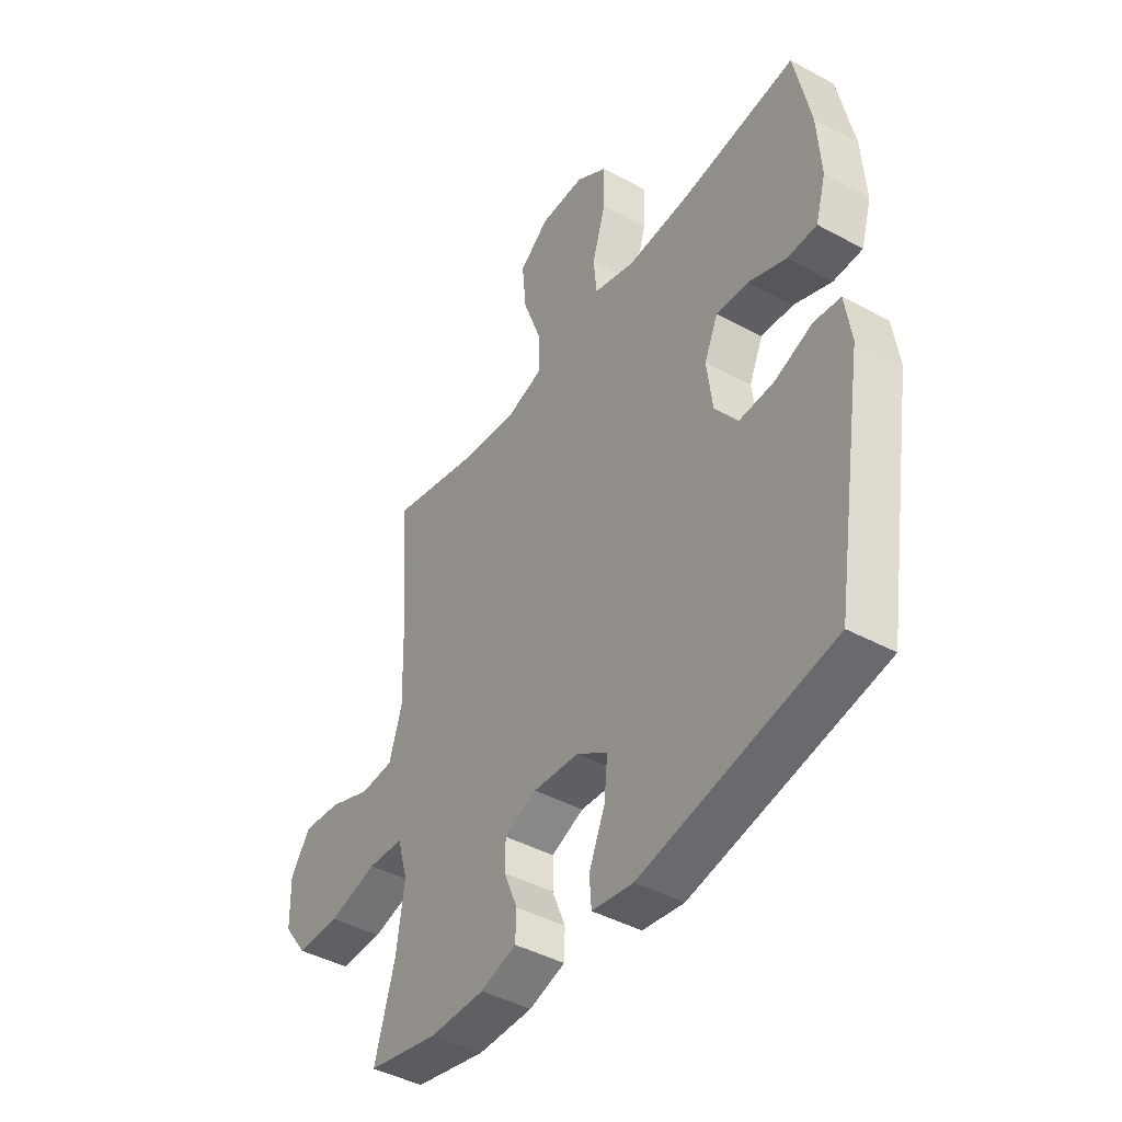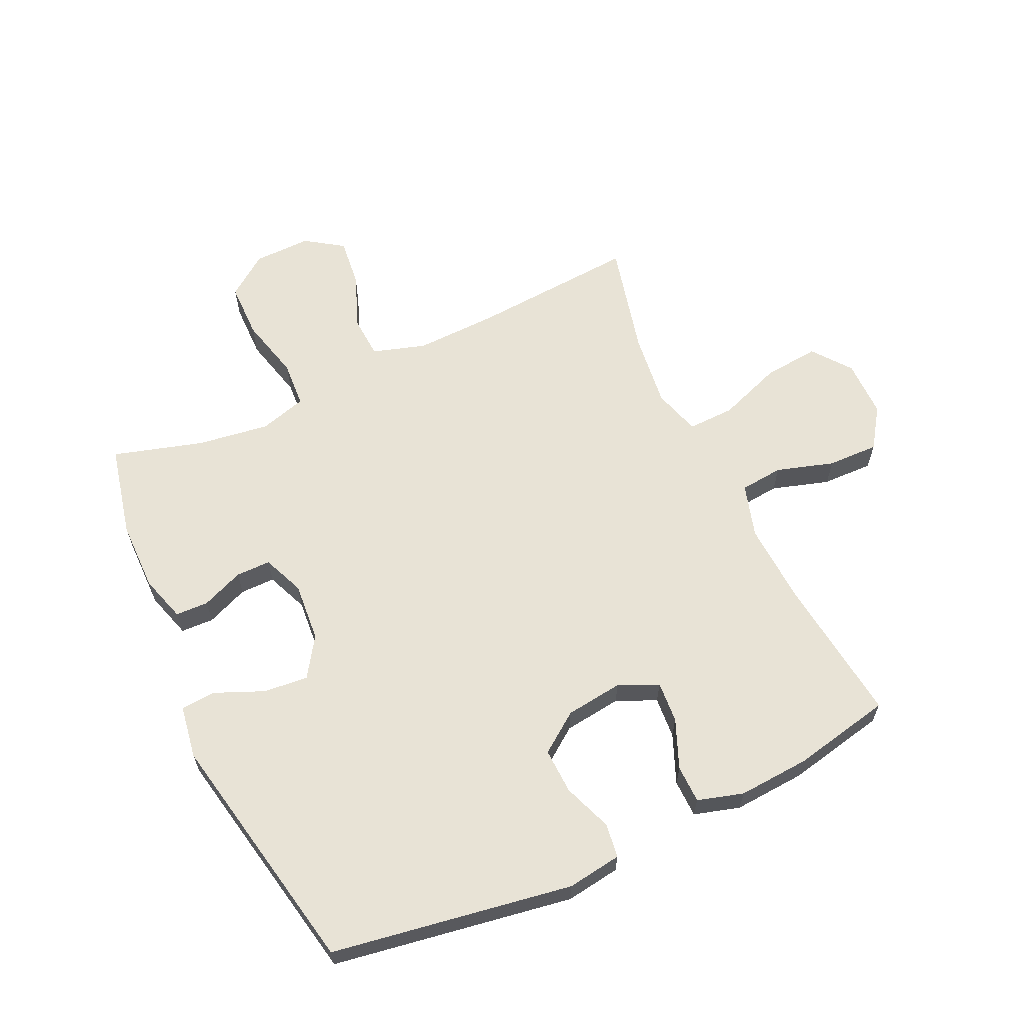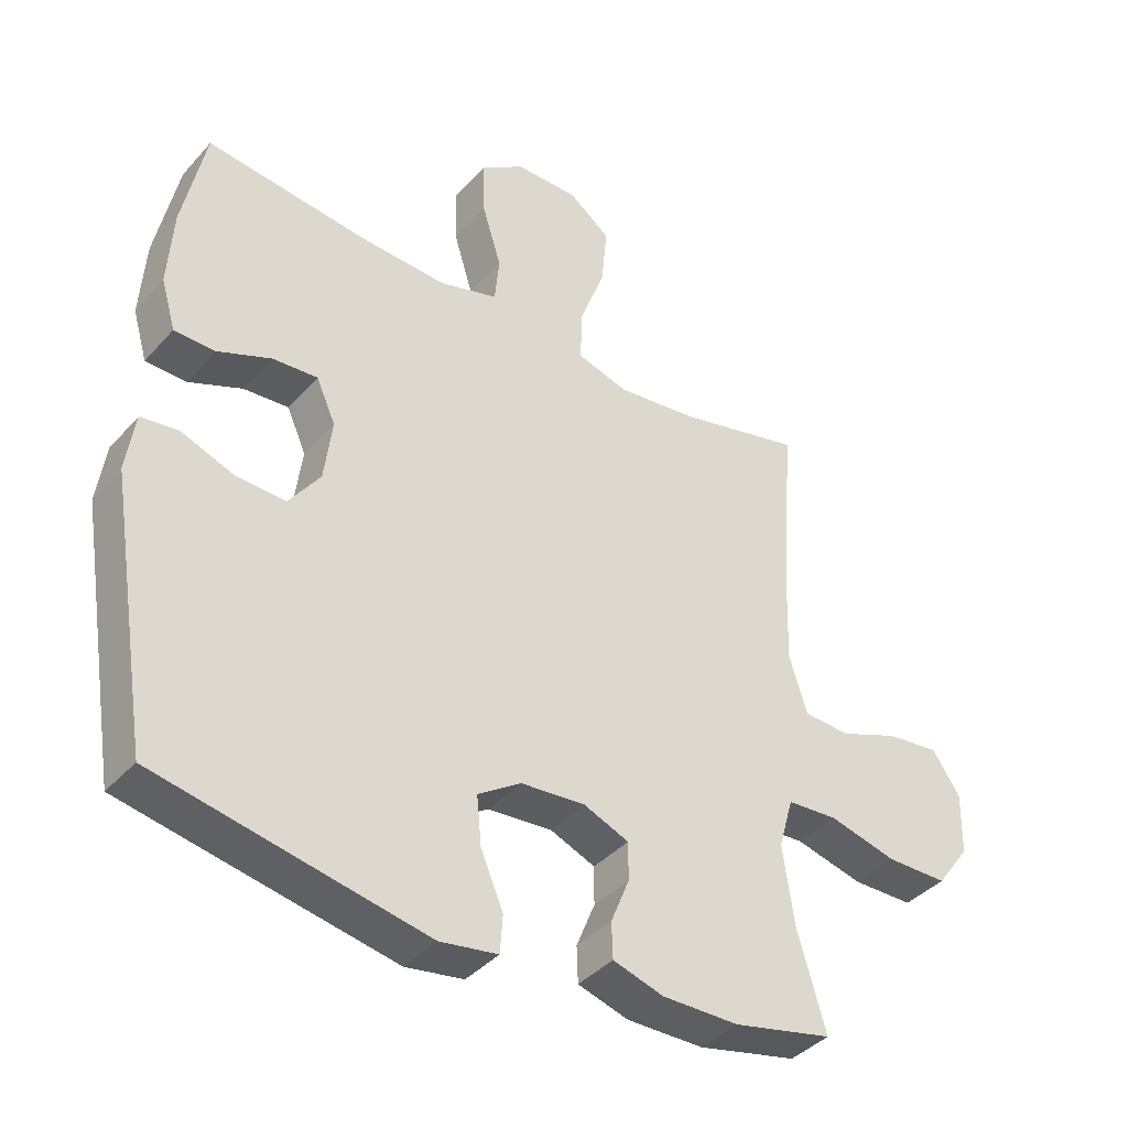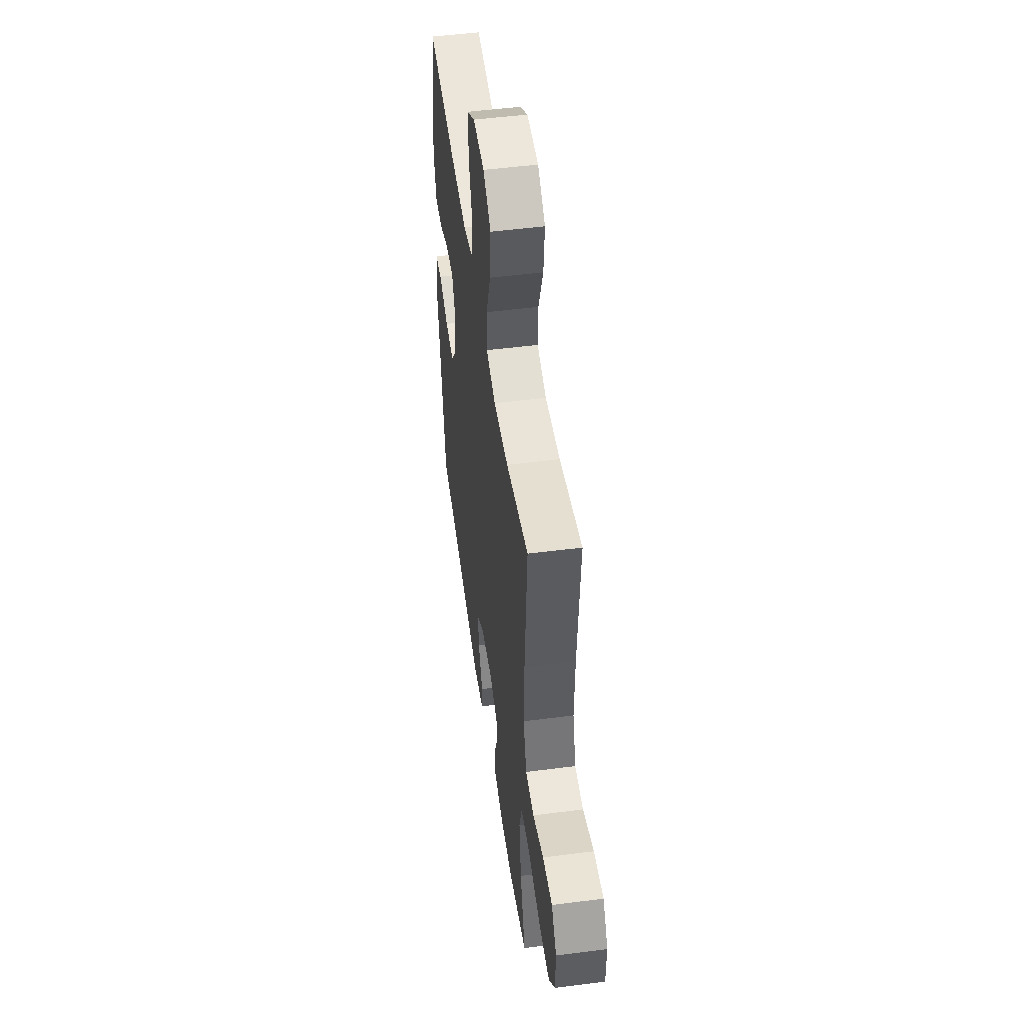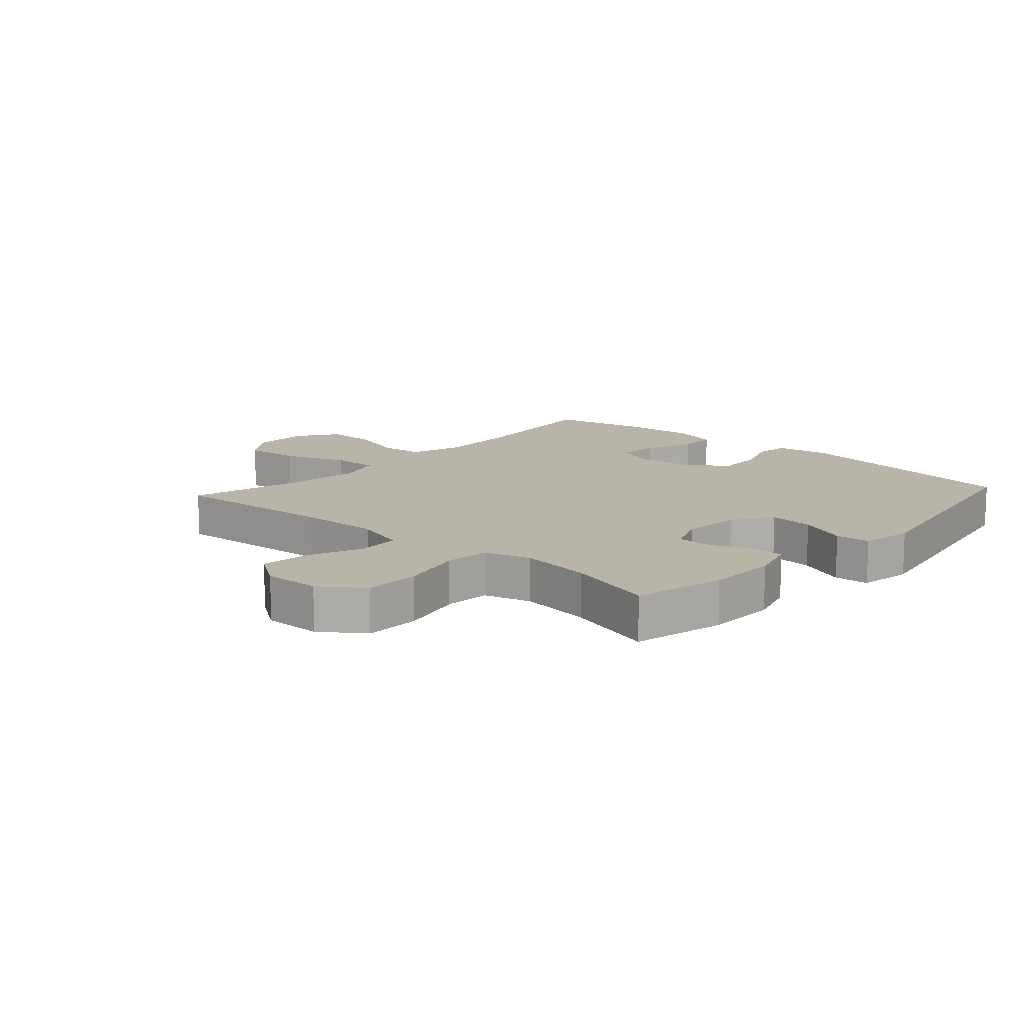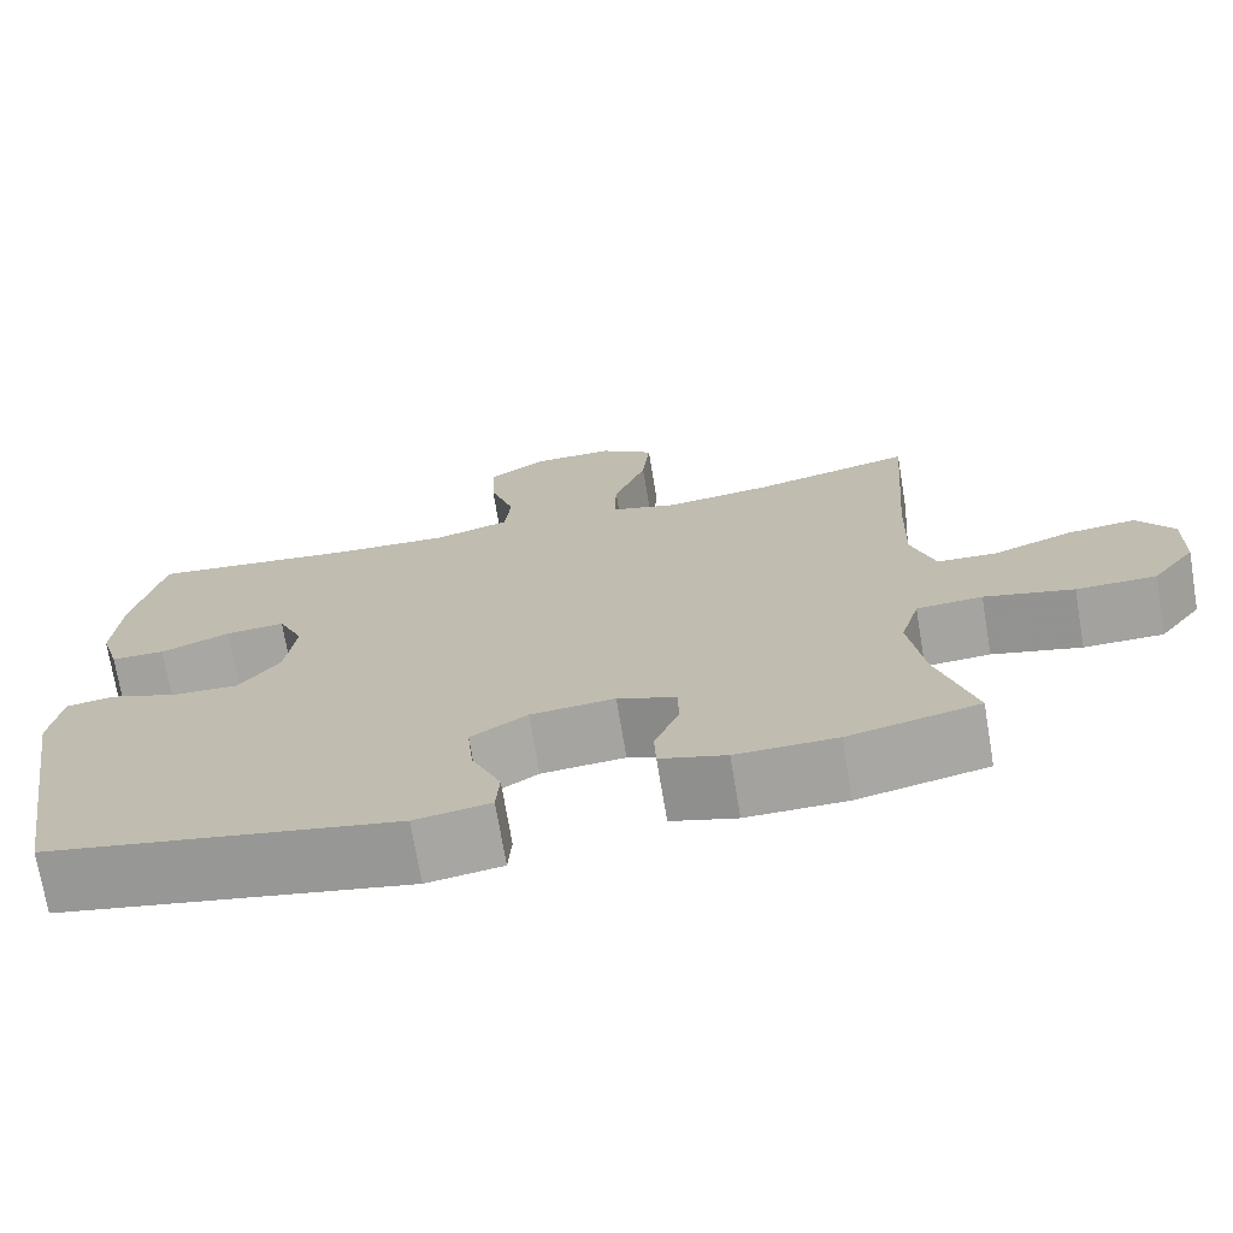
<metadata>
{"format":"obj","ext":"obj","renderer":"f3d","projection":"perspective","resolution":1024,"background":"white","views":[{"elev":-43.4,"azim":-122.7,"up":"+Z"},{"elev":62.5,"azim":-115.0,"up":"+Y"},{"elev":-39.3,"azim":-36.8,"up":"+Z"},{"elev":50.9,"azim":82.0,"up":"+Z"},{"elev":13.0,"azim":132.2,"up":"+Y"},{"elev":-72.3,"azim":9.5,"up":"+Z"}]}
</metadata>
<code>
v -0.5 0.07 -0.5
v -0.564 0.07 -0.106
v -0.551 0.07 -0.017
v -0.495 0.07 -0.009
v -0.415 0.07 -0.039
v -0.34 0.07 -0.042
v -0.293 0.07 0.023
v -0.281 0.07 0.117
v -0.31 0.07 0.182
v -0.378 0.07 0.177
v -0.458 0.07 0.144
v -0.52 0.07 0.145
v -0.542 0.07 0.22
v -0.534 0.07 0.338
v -0.5 0.07 0.5
v -0.258 0.07 0.471
v -0.125 0.07 0.464
v -0.037 0.07 0.49
v -0.03 0.07 0.561
v -0.059 0.07 0.655
v -0.061 0.07 0.739
v 0.005 0.07 0.784
v 0.1 0.07 0.784
v 0.163 0.07 0.736
v 0.154 0.07 0.644
v 0.116 0.07 0.54
v 0.114 0.07 0.463
v 0.191 0.07 0.44
v 0.314 0.07 0.455
v 0.5 0.07 0.5
v 0.48 0.07 0.227
v 0.476 0.07 0.093
v 0.503 0.07 0.006
v 0.573 0.07 0.002
v 0.663 0.07 0.037
v 0.743 0.07 0.046
v 0.785 0.07 -0.016
v 0.783 0.07 -0.11
v 0.733 0.07 -0.178
v 0.641 0.07 -0.179
v 0.538 0.07 -0.153
v 0.462 0.07 -0.158
v 0.44 0.07 -0.235
v 0.457 0.07 -0.353
v 0.5 0.07 -0.5
v 0.35 0.07 -0.534
v 0.234 0.07 -0.535
v 0.158 0.07 -0.512
v 0.156 0.07 -0.458
v 0.184 0.07 -0.389
v 0.184 0.07 -0.332
v 0.116 0.07 -0.304
v 0.019 0.07 -0.312
v -0.046 0.07 -0.355
v -0.039 0.07 -0.428
v -0.005 0.07 -0.508
v -0.009 0.07 -0.565
v -0.096 0.07 -0.579
v -0.5 0 -0.5
v -0.564 0 -0.106
v -0.551 0 -0.017
v -0.495 0 -0.009
v -0.415 0 -0.039
v -0.34 0 -0.042
v -0.293 0 0.023
v -0.281 0 0.117
v -0.31 0 0.182
v -0.378 0 0.177
v -0.458 0 0.144
v -0.52 0 0.145
v -0.542 0 0.22
v -0.534 0 0.338
v -0.5 0 0.5
v -0.258 0 0.471
v -0.125 0 0.464
v -0.037 0 0.49
v -0.03 0 0.561
v -0.059 0 0.655
v -0.061 0 0.739
v 0.005 0 0.784
v 0.1 0 0.784
v 0.163 0 0.736
v 0.154 0 0.644
v 0.116 0 0.54
v 0.114 0 0.463
v 0.191 0 0.44
v 0.314 0 0.455
v 0.5 0 0.5
v 0.48 0 0.227
v 0.476 0 0.093
v 0.503 0 0.006
v 0.573 0 0.002
v 0.663 0 0.037
v 0.743 0 0.046
v 0.785 0 -0.016
v 0.783 0 -0.11
v 0.733 0 -0.178
v 0.641 0 -0.179
v 0.538 0 -0.153
v 0.462 0 -0.158
v 0.44 0 -0.235
v 0.457 0 -0.353
v 0.5 0 -0.5
v 0.35 0 -0.534
v 0.234 0 -0.535
v 0.158 0 -0.512
v 0.156 0 -0.458
v 0.184 0 -0.389
v 0.184 0 -0.332
v 0.116 0 -0.304
v 0.019 0 -0.312
v -0.046 0 -0.355
v -0.039 0 -0.428
v -0.005 0 -0.508
v -0.009 0 -0.565
v -0.096 0 -0.579
f 3 4 5
f 2 3 5
f 1 2 5
f 58 1 5
f 57 58 5
f 56 57 5
f 55 56 5
f 54 55 5 6
f 53 54 6 7
f 52 53 7 8
f 51 52 8 9
f 48 49 50
f 47 48 50
f 46 47 50
f 45 46 50
f 44 45 50
f 43 44 50 51
f 42 43 51 9
f 39 40 41
f 38 39 41
f 37 38 41
f 36 37 41
f 35 36 41
f 34 35 41
f 33 34 41 42
f 32 33 42 9
f 29 30 31
f 31 32 9
f 29 31 9
f 28 29 9
f 24 25 26
f 23 24 26
f 22 23 26
f 21 22 26
f 20 21 26
f 19 20 26
f 18 19 26 27
f 28 9 10
f 27 28 10
f 18 27 10
f 17 18 10
f 14 15 16
f 14 16 17
f 13 14 17
f 12 13 17
f 11 12 17
f 10 11 17
f 63 62 61
f 63 61 60
f 63 60 59
f 63 59 116
f 63 116 115
f 63 115 114
f 63 114 113
f 64 63 113 112
f 65 64 112 111
f 66 65 111 110
f 67 66 110 109
f 108 107 106
f 108 106 105
f 108 105 104
f 108 104 103
f 108 103 102
f 109 108 102 101
f 67 109 101 100
f 99 98 97
f 99 97 96
f 99 96 95
f 99 95 94
f 99 94 93
f 99 93 92
f 100 99 92 91
f 67 100 91 90
f 89 88 87
f 67 90 89
f 67 89 87
f 67 87 86
f 84 83 82
f 84 82 81
f 84 81 80
f 84 80 79
f 84 79 78
f 84 78 77
f 85 84 77 76
f 68 67 86
f 68 86 85
f 68 85 76
f 68 76 75
f 74 73 72
f 75 74 72
f 75 72 71
f 75 71 70
f 75 70 69
f 75 69 68
f 1 59 60 2
f 2 60 61 3
f 3 61 62 4
f 4 62 63 5
f 5 63 64 6
f 6 64 65 7
f 7 65 66 8
f 8 66 67 9
f 9 67 68 10
f 10 68 69 11
f 11 69 70 12
f 12 70 71 13
f 13 71 72 14
f 14 72 73 15
f 15 73 74 16
f 16 74 75 17
f 17 75 76 18
f 18 76 77 19
f 19 77 78 20
f 20 78 79 21
f 21 79 80 22
f 22 80 81 23
f 23 81 82 24
f 24 82 83 25
f 25 83 84 26
f 26 84 85 27
f 27 85 86 28
f 28 86 87 29
f 29 87 88 30
f 30 88 89 31
f 31 89 90 32
f 32 90 91 33
f 33 91 92 34
f 34 92 93 35
f 35 93 94 36
f 36 94 95 37
f 37 95 96 38
f 38 96 97 39
f 39 97 98 40
f 40 98 99 41
f 41 99 100 42
f 42 100 101 43
f 43 101 102 44
f 44 102 103 45
f 45 103 104 46
f 46 104 105 47
f 47 105 106 48
f 48 106 107 49
f 49 107 108 50
f 50 108 109 51
f 51 109 110 52
f 52 110 111 53
f 53 111 112 54
f 54 112 113 55
f 55 113 114 56
f 56 114 115 57
f 57 115 116 58
f 58 116 59 1

</code>
